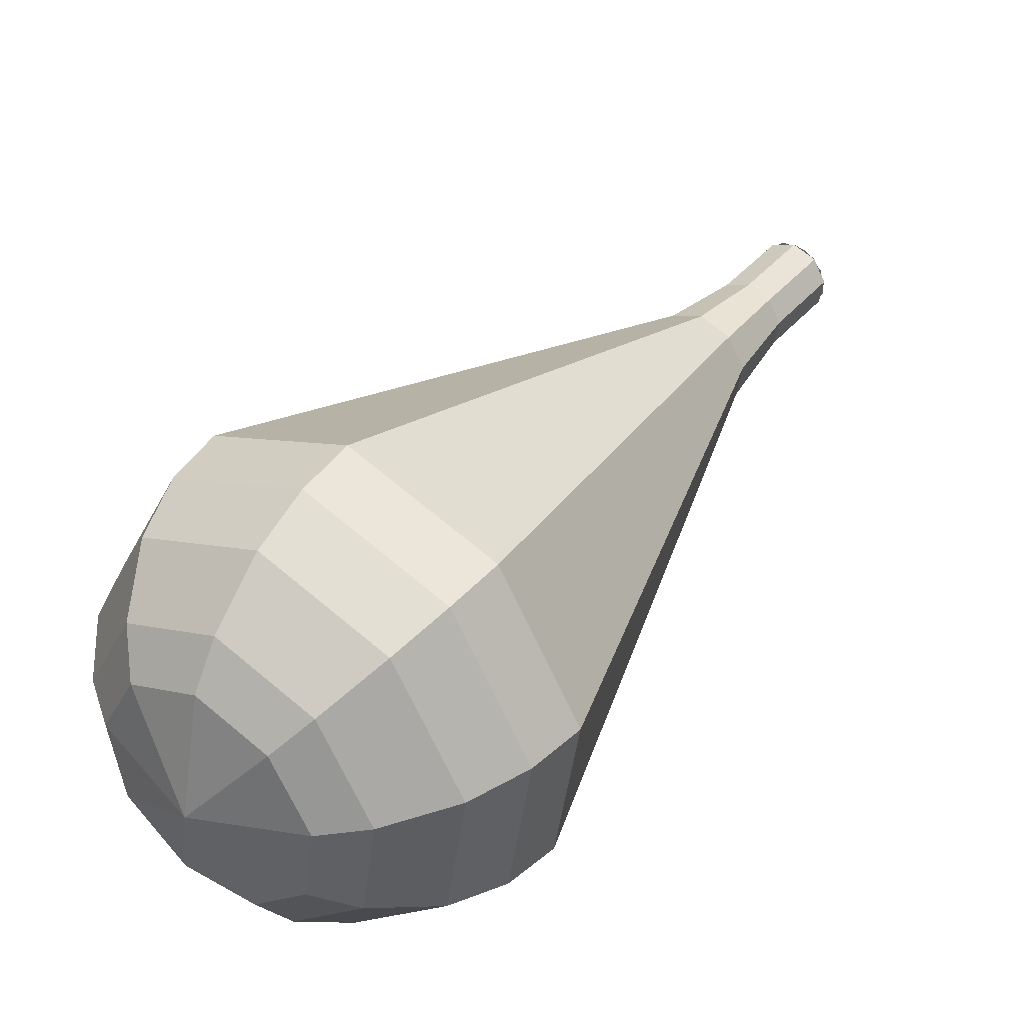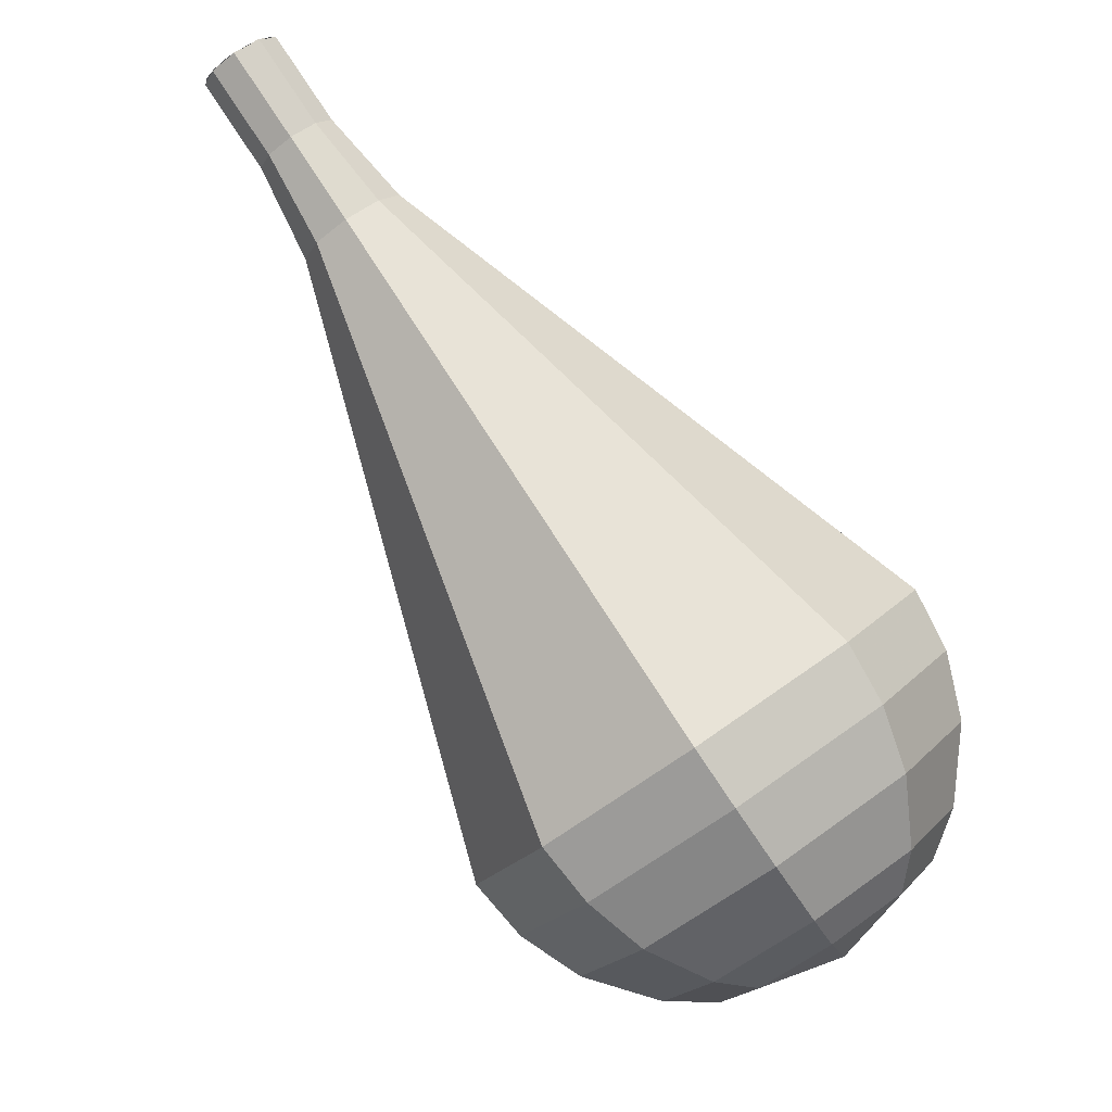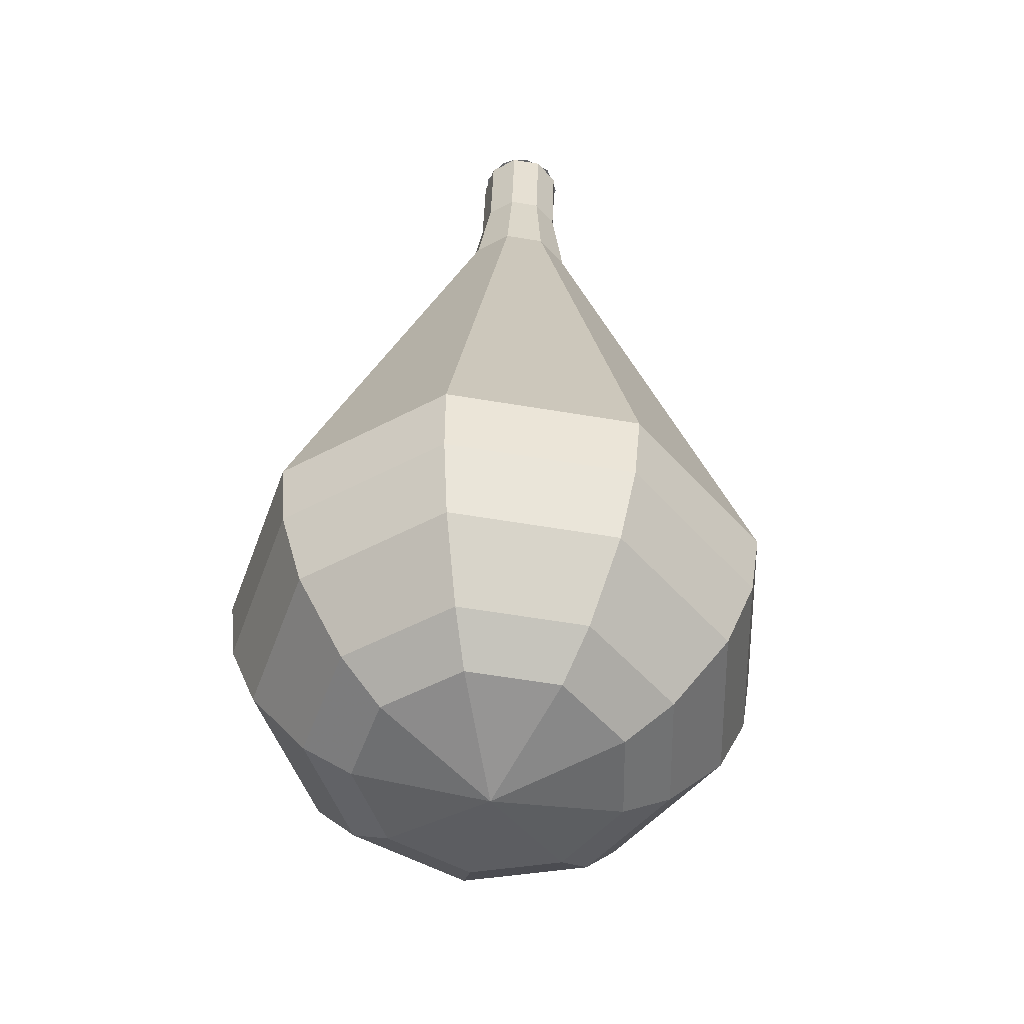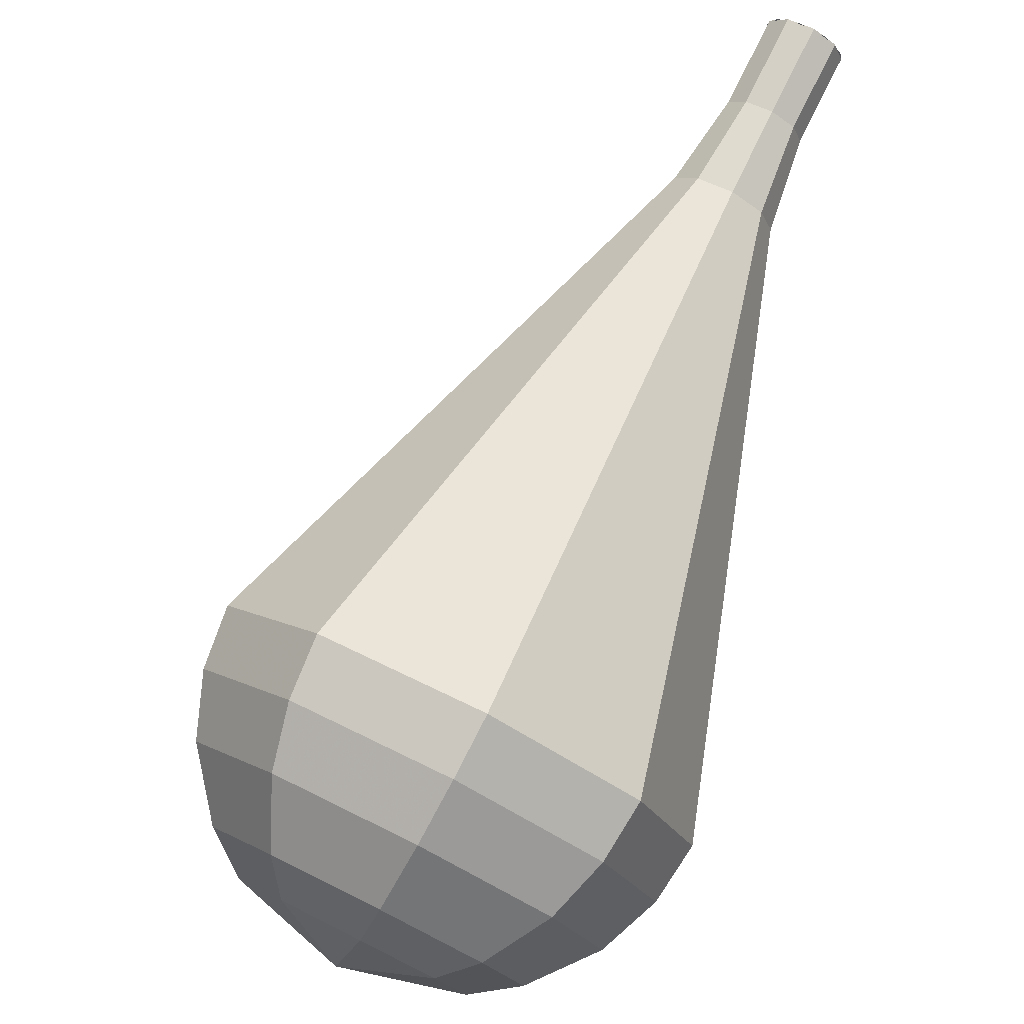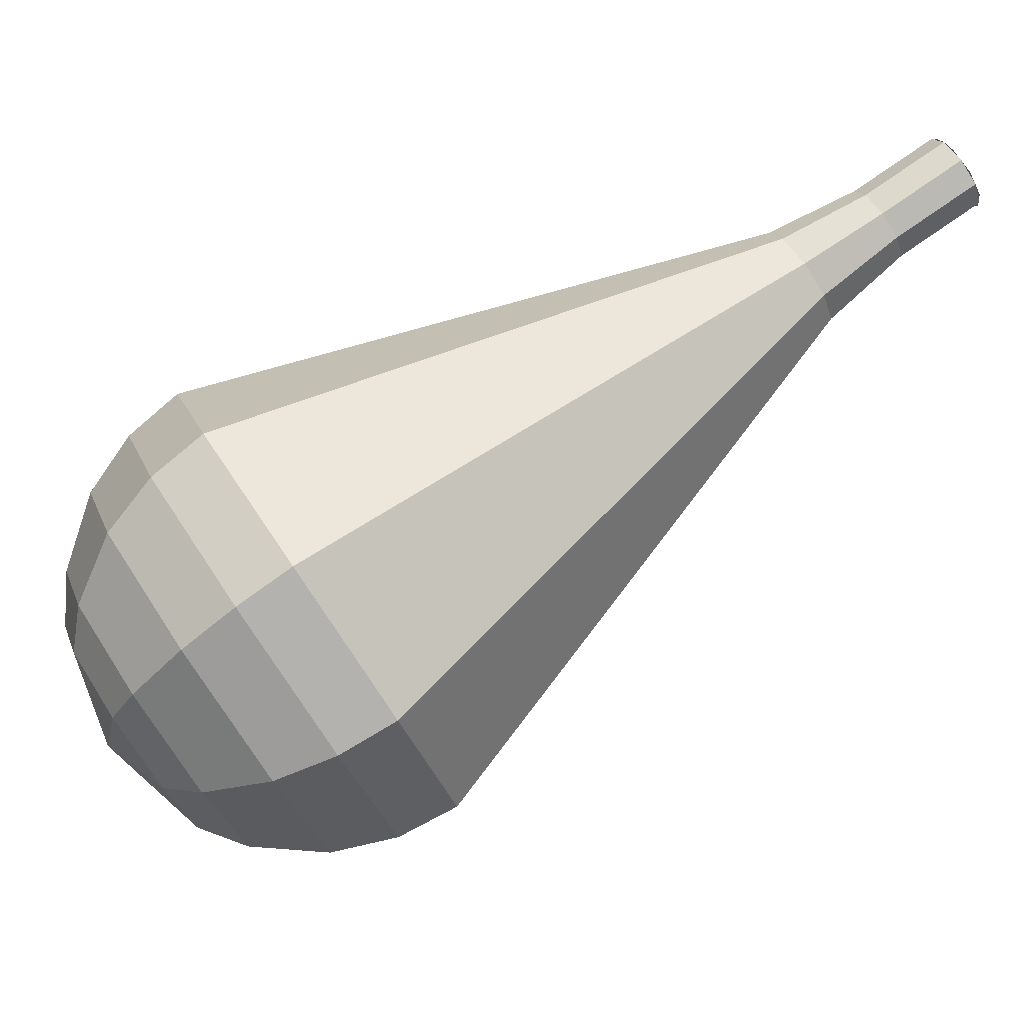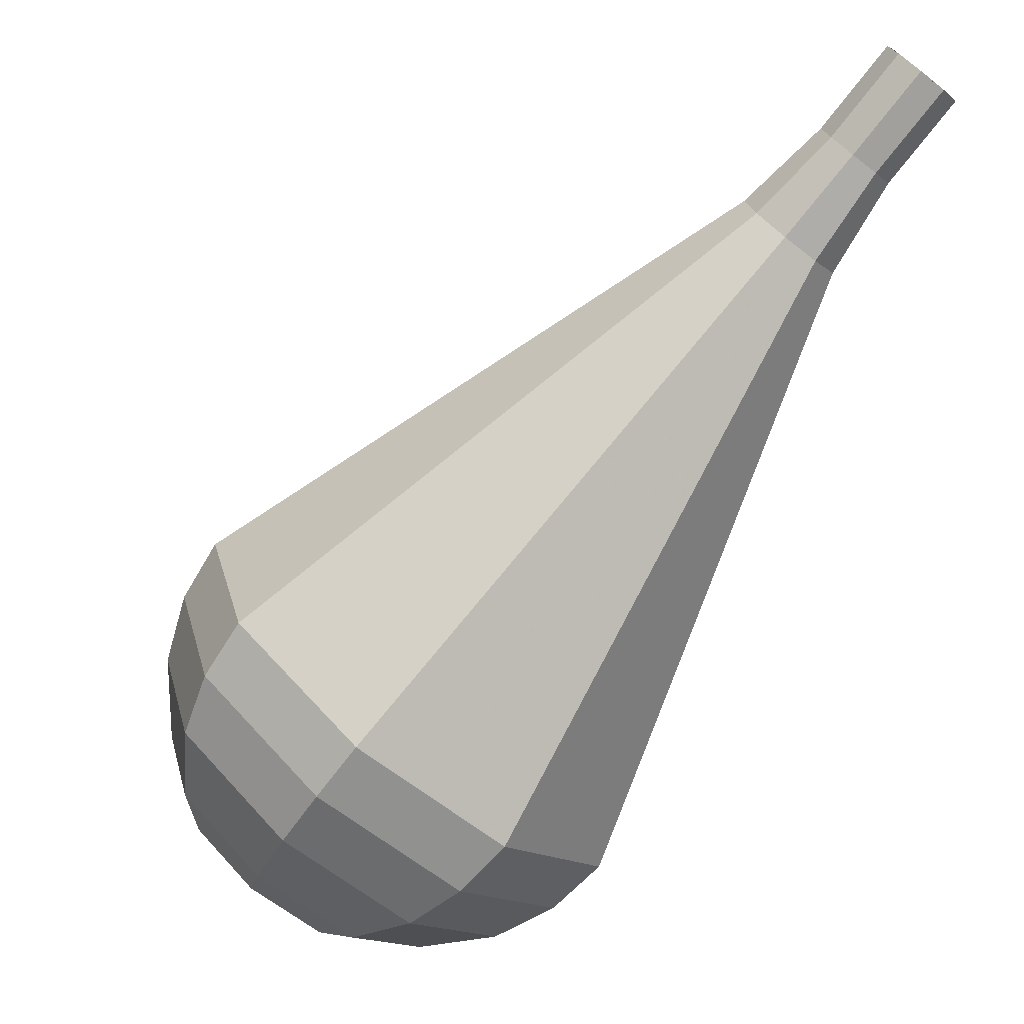
<metadata>
{"format":"obj","ext":"obj","renderer":"f3d","projection":"perspective","resolution":1024,"background":"white","views":[{"elev":-17.3,"azim":170.1,"up":"+Y"},{"elev":-69.9,"azim":-99.9,"up":"+Z"},{"elev":18.0,"azim":45.5,"up":"+Z"},{"elev":-52.2,"azim":-100.3,"up":"+Y"},{"elev":45.0,"azim":104.9,"up":"+Z"},{"elev":-15.9,"azim":-119.9,"up":"+Y"}]}
</metadata>
<code>
g tube1
v 133.6 146.8 159.9
v 133.2 146.8 159.1
v 132.6 146.3 158.7
v 132.1 145.7 158.8
v 131.8 145.2 159.5
v 132 145 160.3
v 132.6 145.2 160.9
v 133.2 145.8 161
v 133.6 146.4 160.6
v 133.6 146.8 159.9
v 131.9 145 159.9
v 131.9 145.4 159.1
v 132.3 146 158.7
v 133 146.6 158.8
v 133.5 146.8 159.5
v 133.7 146.6 160.3
v 133.5 146.1 160.9
v 132.9 145.4 161
v 132.3 145 160.6
v 131.9 145 159.9
v 133.8 143 158.9
v 133.8 143.4 158.1
v 134.2 144.1 157.7
v 134.9 144.6 157.9
v 135.4 144.8 158.5
v 135.6 144.6 159.3
v 135.4 144.1 159.9
v 134.8 143.5 160
v 134.2 143.1 159.6
v 133.8 143 158.9
v 135.4 140.8 157.9
v 135.4 141.3 156.9
v 136 142.1 156.4
v 136.8 142.8 156.5
v 137.6 143.1 157.4
v 137.8 142.9 158.4
v 137.5 142.1 159.2
v 136.7 141.3 159.4
v 135.9 140.8 158.9
v 135.4 140.8 157.9
v 136.6 138.1 156.9
v 136.6 139 155.3
v 137.5 140.2 154.5
v 138.9 141.4 154.8
v 140 141.9 156.1
v 140.5 141.4 157.8
v 139.9 140.3 159.1
v 138.7 139 159.4
v 137.4 138.1 158.5
v 136.6 138.1 156.9
v 137.8 135.5 155.9
v 137.8 136.6 153.8
v 139.1 138.4 152.6
v 141 140 153
v 142.5 140.6 154.8
v 143.1 140 157.1
v 142.4 138.4 158.9
v 140.8 136.7 159.3
v 138.9 135.5 158.1
v 137.8 135.5 155.9
v 140.2 130.1 154
v 140.3 131.9 150.6
v 142.2 134.6 148.8
v 145.1 137.1 149.4
v 147.5 138 152.2
v 148.4 137.1 155.8
v 147.3 134.7 158.5
v 144.8 132 159.1
v 141.9 130.2 157.3
v 140.2 130.1 154
v 142.6 124.8 152
v 142.7 127.2 147.5
v 145.3 130.9 145
v 149.2 134.2 145.9
v 152.5 135.5 149.6
v 153.7 134.3 154.4
v 152.2 131 158.1
v 148.8 127.3 159
v 145 124.9 156.5
v 142.6 124.8 152
v 144 123.7 151.4
v 144.1 126 147
v 146.6 129.6 144.6
v 150.4 132.8 145.4
v 153.6 134.1 149
v 154.7 132.8 153.7
v 153.3 129.7 157.3
v 150 126.1 158.1
v 146.3 123.7 155.8
v 144 123.7 151.4
v 145.8 123 150.7
v 145.9 125 146.8
v 148.1 128.2 144.7
v 151.5 131.1 145.4
v 154.3 132.2 148.6
v 155.4 131.1 152.8
v 154.1 128.3 156
v 151.1 125.1 156.8
v 147.8 123 154.7
v 145.8 123 150.7
v 148.1 122.7 150.1
v 148.2 124.3 147.1
v 149.9 126.8 145.5
v 152.5 128.9 146.1
v 154.6 129.8 148.5
v 155.4 129 151.7
v 154.5 126.9 154.2
v 152.2 124.4 154.7
v 149.7 122.8 153.1
v 148.1 122.7 150.1
v 149.7 123 149.8
v 149.7 124.2 147.6
v 151 126 146.4
v 152.9 127.6 146.8
v 154.5 128.2 148.6
v 155 127.6 151
v 154.3 126 152.8
v 152.7 124.2 153.2
v 150.8 123 152
v 149.7 123 149.8
v 152.9 124.9 149.5
v 152.9 124.9 149.5
v 152.9 124.9 149.5
v 152.9 124.9 149.5
v 152.9 124.9 149.5
v 152.9 124.9 149.5
v 152.9 124.9 149.5
v 152.9 124.9 149.5
v 152.9 124.9 149.5
v 152.9 124.9 149.5
f 1 2 12
f 12 11 1
f 2 3 13
f 13 12 2
f 3 4 14
f 14 13 3
f 4 5 15
f 15 14 4
f 5 6 16
f 16 15 5
f 6 7 17
f 17 16 6
f 7 8 18
f 18 17 7
f 8 9 19
f 19 18 8
f 9 10 20
f 20 19 9
f 11 12 22
f 22 21 11
f 12 13 23
f 23 22 12
f 13 14 24
f 24 23 13
f 14 15 25
f 25 24 14
f 15 16 26
f 26 25 15
f 16 17 27
f 27 26 16
f 17 18 28
f 28 27 17
f 18 19 29
f 29 28 18
f 19 20 30
f 30 29 19
f 21 22 32
f 32 31 21
f 22 23 33
f 33 32 22
f 23 24 34
f 34 33 23
f 24 25 35
f 35 34 24
f 25 26 36
f 36 35 25
f 26 27 37
f 37 36 26
f 27 28 38
f 38 37 27
f 28 29 39
f 39 38 28
f 29 30 40
f 40 39 29
f 31 32 42
f 42 41 31
f 32 33 43
f 43 42 32
f 33 34 44
f 44 43 33
f 34 35 45
f 45 44 34
f 35 36 46
f 46 45 35
f 36 37 47
f 47 46 36
f 37 38 48
f 48 47 37
f 38 39 49
f 49 48 38
f 39 40 50
f 50 49 39
f 41 42 52
f 52 51 41
f 42 43 53
f 53 52 42
f 43 44 54
f 54 53 43
f 44 45 55
f 55 54 44
f 45 46 56
f 56 55 45
f 46 47 57
f 57 56 46
f 47 48 58
f 58 57 47
f 48 49 59
f 59 58 48
f 49 50 60
f 60 59 49
f 51 52 62
f 62 61 51
f 52 53 63
f 63 62 52
f 53 54 64
f 64 63 53
f 54 55 65
f 65 64 54
f 55 56 66
f 66 65 55
f 56 57 67
f 67 66 56
f 57 58 68
f 68 67 57
f 58 59 69
f 69 68 58
f 59 60 70
f 70 69 59
f 61 62 72
f 72 71 61
f 62 63 73
f 73 72 62
f 63 64 74
f 74 73 63
f 64 65 75
f 75 74 64
f 65 66 76
f 76 75 65
f 66 67 77
f 77 76 66
f 67 68 78
f 78 77 67
f 68 69 79
f 79 78 68
f 69 70 80
f 80 79 69
f 71 72 82
f 82 81 71
f 72 73 83
f 83 82 72
f 73 74 84
f 84 83 73
f 74 75 85
f 85 84 74
f 75 76 86
f 86 85 75
f 76 77 87
f 87 86 76
f 77 78 88
f 88 87 77
f 78 79 89
f 89 88 78
f 79 80 90
f 90 89 79
f 81 82 92
f 92 91 81
f 82 83 93
f 93 92 82
f 83 84 94
f 94 93 83
f 84 85 95
f 95 94 84
f 85 86 96
f 96 95 85
f 86 87 97
f 97 96 86
f 87 88 98
f 98 97 87
f 88 89 99
f 99 98 88
f 89 90 100
f 100 99 89
f 91 92 102
f 102 101 91
f 92 93 103
f 103 102 92
f 93 94 104
f 104 103 93
f 94 95 105
f 105 104 94
f 95 96 106
f 106 105 95
f 96 97 107
f 107 106 96
f 97 98 108
f 108 107 97
f 98 99 109
f 109 108 98
f 99 100 110
f 110 109 99
f 101 102 112
f 112 111 101
f 102 103 113
f 113 112 102
f 103 104 114
f 114 113 103
f 104 105 115
f 115 114 104
f 105 106 116
f 116 115 105
f 106 107 117
f 117 116 106
f 107 108 118
f 118 117 107
f 108 109 119
f 119 118 108
f 109 110 120
f 120 119 109
f 111 112 122
f 122 121 111
f 112 113 123
f 123 122 112
f 113 114 124
f 124 123 113
f 114 115 125
f 125 124 114
f 115 116 126
f 126 125 115
f 116 117 127
f 127 126 116
f 117 118 128
f 128 127 117
f 118 119 129
f 129 128 118
f 119 120 130
f 130 129 119
g

</code>
